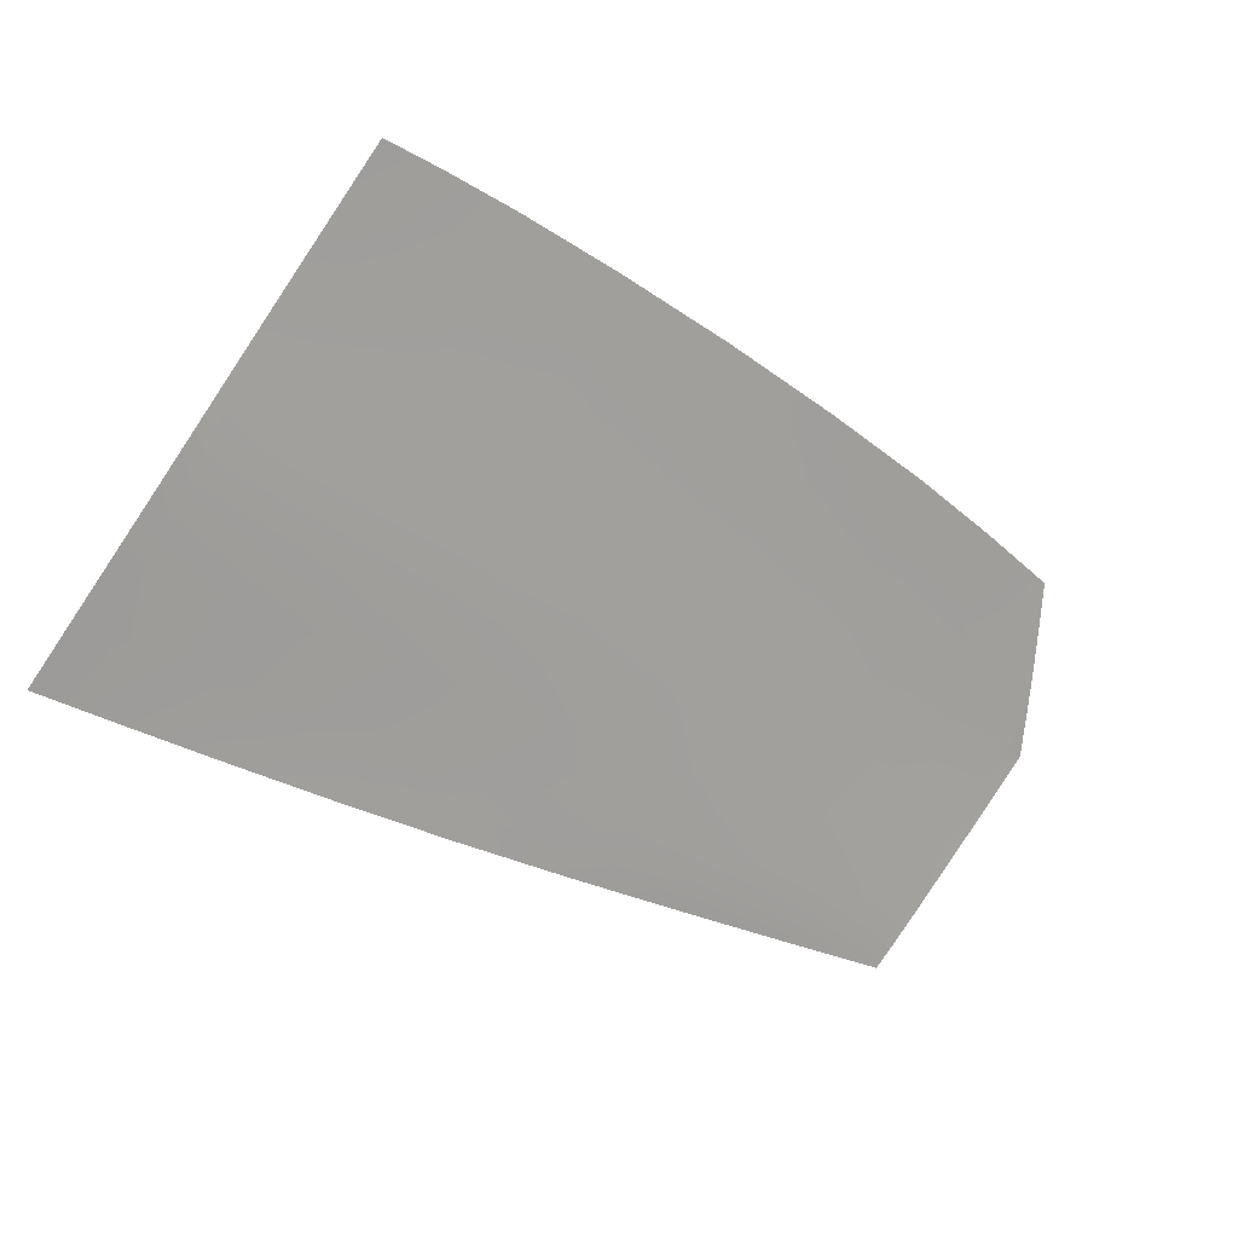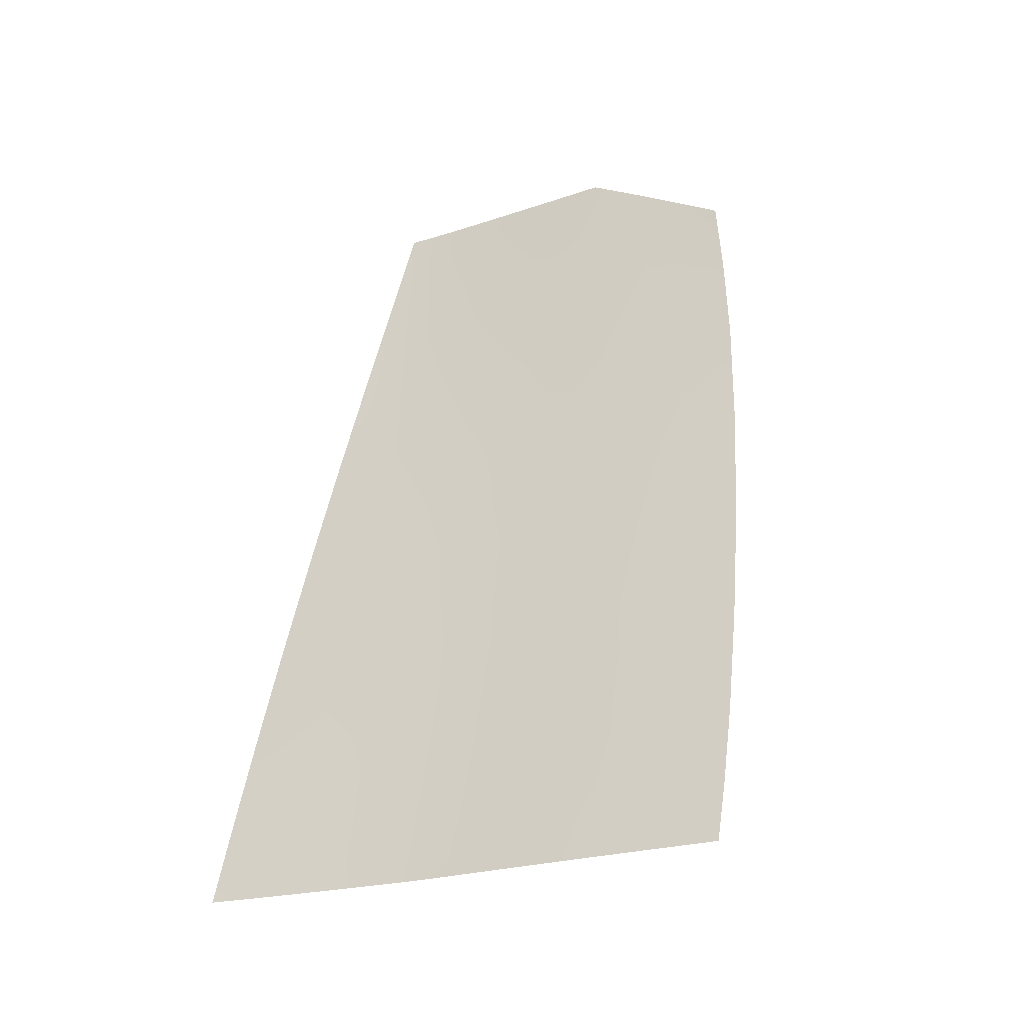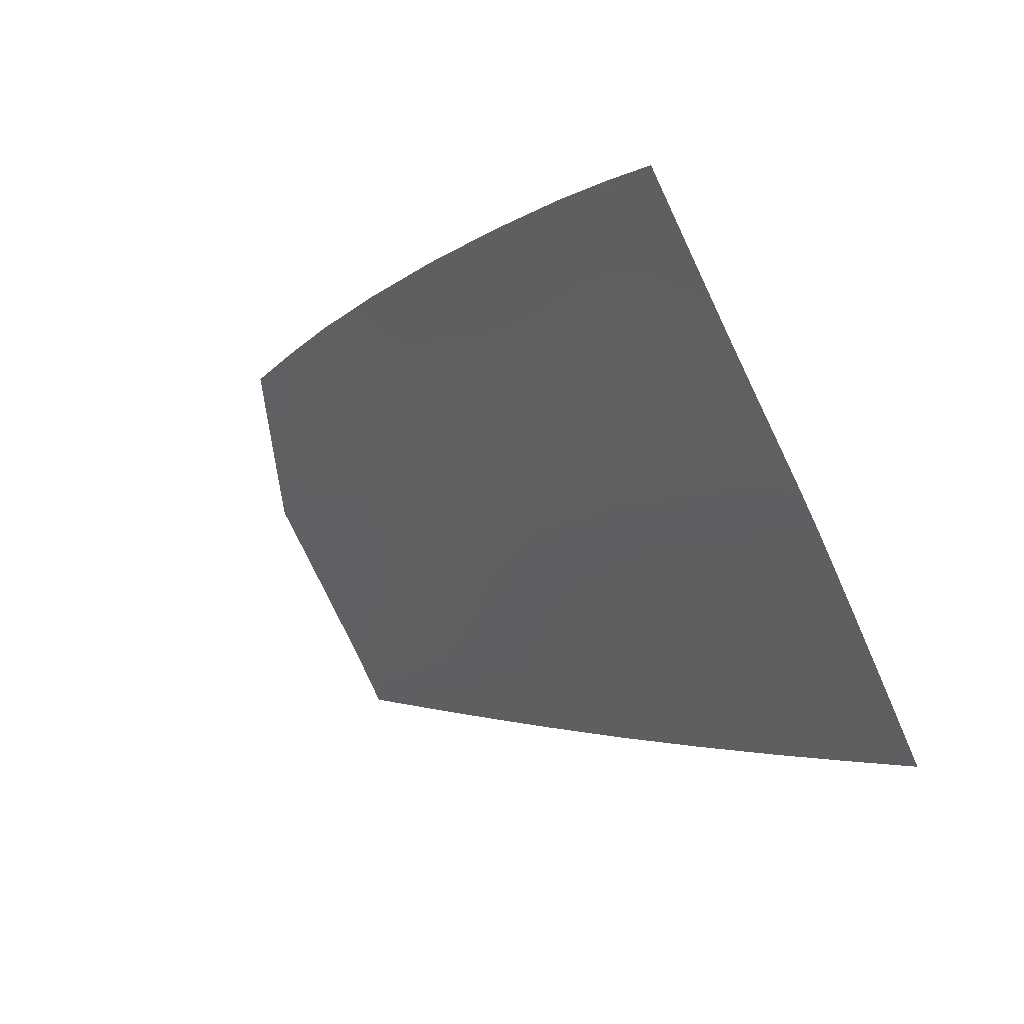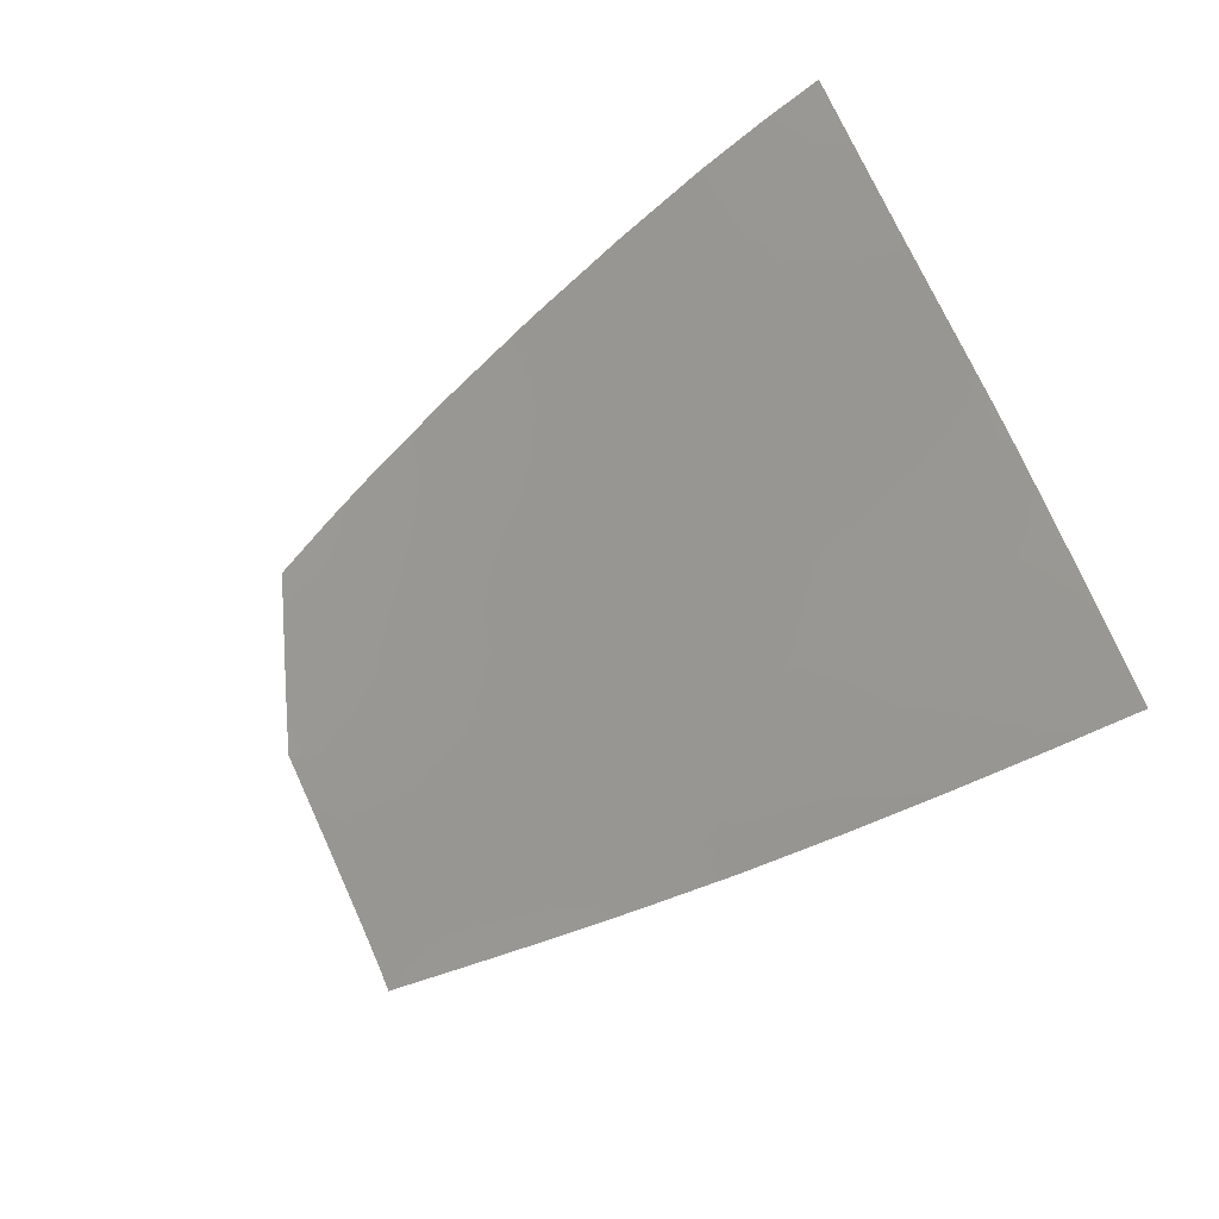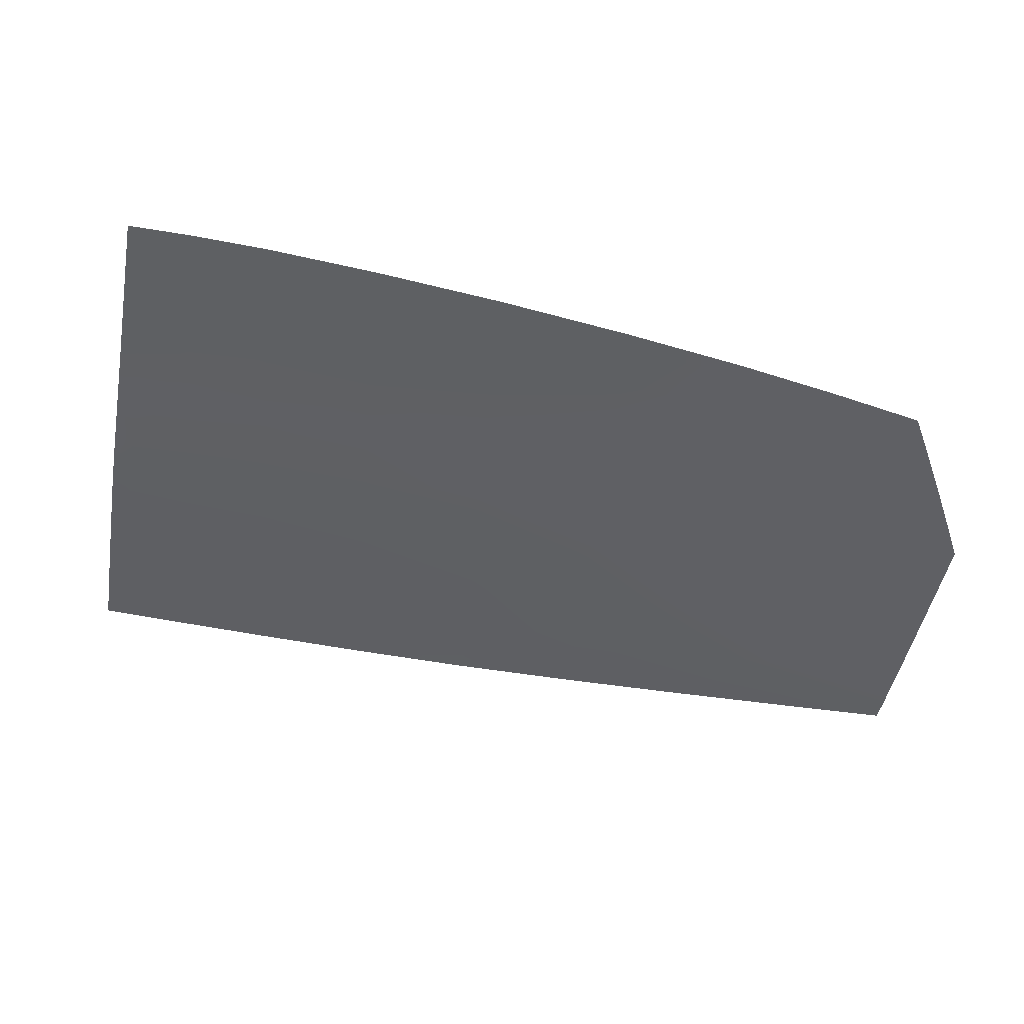
<metadata>
{"format":"obj","ext":"obj","renderer":"f3d","projection":"perspective","resolution":1024,"background":"white","views":[{"elev":-49.2,"azim":147.6,"up":"+Z"},{"elev":59.6,"azim":98.4,"up":"+Z"},{"elev":-6.0,"azim":56.4,"up":"+Y"},{"elev":-33.2,"azim":49.3,"up":"+Y"},{"elev":70.9,"azim":-168.4,"up":"+Y"}]}
</metadata>
<code>
v  -40.27 78.02 -73.52
v  -35.75 77.97 -73.65
v  -39.93 71.95 -76.54
v  -35.17 71.87 -76.68
v  -47.47 72.04 -76.36
v  -47.56 77.99 -73.38
v  -40.53 82.87 -71.11
v  -47.63 82.76 -71
v  -36.21 82.85 -71.25
v  -38.73 49.43 -87.7
v  -47.15 49.78 -87.41
v  -39.03 55.32 -84.96
v  -47.23 55.64 -84.67
v  -33.6 55.12 -85.15
v  -33.09 49.21 -87.89
v  -38.44 43.53 -90.41
v  -32.58 43.3 -90.6
v  -47.07 43.91 -90.13
v  -39.31 60.68 -82.3
v  -34.1 60.48 -82.49
v  -47.3 60.97 -82.02
v  -38.12 37 -93.41
v  -46.99 37.42 -93.18
v  -38.15 37.73 -93.08
v  -47 38.14 -92.84
v  -32.09 37.48 -93.23
v  -32.03 36.76 -93.55
v  -57.46 77.79 -73.32
v  -57.45 72.07 -76.19
v  -68.77 77.41 -73.34
v  -68.76 72.02 -76.03
v  -68.77 81.71 -71.2
v  -57.47 82.38 -71.04
v  -80.28 76.79 -73.42
v  -80.27 71.85 -75.89
v  -91.12 76 -73.53
v  -91.35 71.56 -75.75
v  -90.95 79.53 -71.79
v  -80.28 80.73 -71.47
v  -100.4 75.13 -73.64
v  -101.4 71.17 -75.61
v  -106.9 74.44 -73.72
v  -108.5 70.85 -75.51
v  -105.6 77.22 -72.33
v  -99.73 78.23 -72.1
v  -57.43 50.25 -87.07
v  -68.74 50.82 -86.68
v  -57.43 56.06 -84.32
v  -68.75 56.56 -83.91
v  -57.42 44.44 -89.8
v  -68.74 45.1 -89.42
v  -80.26 51.48 -86.24
v  -91.64 52.17 -85.73
v  -80.26 57.1 -83.45
v  -91.7 57.65 -82.92
v  -80.26 45.89 -88.99
v  -91.58 46.73 -88.49
v  -102.5 52.88 -85.12
v  -102.3 47.58 -87.89
v  -110.1 48.23 -87.4
v  -110.5 53.41 -84.63
v  -102.8 58.18 -82.32
v  -111 58.55 -81.84
v  -57.44 61.36 -81.68
v  -68.75 61.8 -81.27
v  -80.27 62.26 -80.82
v  -91.73 62.66 -80.32
v  -112.6 67.47 -77.07
v  -111 70.75 -75.46
v  -110 67.42 -77.19
v  -111.7 62.96 -79.43
v  -113.9 65 -78.26
v  -57.42 38.01 -92.89
v  -68.73 38.77 -92.49
v  -57.42 38.72 -92.55
v  -68.73 39.48 -92.15
v  -80.26 39.71 -91.95
v  -91.5 40.73 -91.33
v  -80.26 40.4 -91.62
v  -91.51 41.4 -91.02
v  -102 41.77 -90.71
v  -109.6 42.55 -90.24
v  -102 42.42 -90.4
v  -109.7 43.18 -89.93
v  -33.52 71.84 -76.73
v  -34.18 77.96 -73.7
v  -34.71 82.85 -71.3
v  -32.11 58.79 -83.39
v  -32.46 62.04 -81.73
v  -31.73 55.05 -85.22
v  -31.14 49.14 -87.96
v  -30.56 43.21 -90.66
v  -29.93 36.67 -93.6
v  -29.99 37.4 -93.28
v  -99.47 79.32 -71.56
v  -105.2 78.2 -71.84
v  -90.88 80.76 -71.18
v  -80.28 82.1 -70.79
v  -68.78 83.21 -70.46
v  -47.65 84.41 -70.18
v  -57.47 83.97 -70.25
v  -40.63 84.55 -70.28
v  -36.37 84.54 -70.42
v  -34.89 84.54 -70.47
v  -102.1 44.22 -89.55
v  -91.53 43.27 -90.16
v  -109.8 44.95 -89.07
v  -80.26 42.32 -90.71
v  -68.73 41.45 -91.18
v  -57.42 40.73 -91.57
v  -47.02 40.17 -91.88
v  -38.25 39.77 -92.14
v  -32.26 39.52 -92.31
v  -30.19 39.44 -92.37
v  -112.3 43.45 -89.77
v  -112.2 42.82 -90.08
v  -112.5 45.19 -88.91
v  -112.8 48.45 -87.23
v  -113.3 53.59 -84.46
v  -113.8 58.66 -81.69
v  -109.1 74.2 -73.74
v  -107.7 76.86 -72.41
v  -107.2 77.8 -71.93
v  -91.56 67.58 -77.78
v  -80.27 67.49 -78.11
v  -68.76 67.3 -78.44
v  -57.45 67.08 -78.73
v  -47.39 66.85 -79
v  -39.64 66.65 -79.24
v  -34.67 66.51 -79.4
v  -32.94 66.46 -79.46
v  -102.2 67.5 -77.45
v  -102.9 62.91 -79.81
v  -114.3 63.27 -79.15
v  -114.1 61.69 -80.03
v  -114.3 63.99 -78.76
g E233_305B_L_DTaSI_E233_305B_L
f 1 2 3
f 2 4 3
f 3 5 1
f 5 6 1
f 1 6 7
f 6 8 7
f 7 9 1
f 9 2 1
f 10 11 12
f 11 13 12
f 12 14 10
f 14 15 10
f 10 15 16
f 15 17 16
f 16 18 10
f 18 11 10
f 19 20 12
f 20 14 12
f 12 13 19
f 13 21 19
f 22 23 24
f 23 25 24
f 24 26 22
f 26 27 22
f 28 6 29
f 6 5 29
f 28 29 30
f 29 31 30
f 30 32 28
f 32 33 28
f 28 33 6
f 33 8 6
f 34 35 36
f 35 37 36
f 36 38 34
f 38 39 34
f 34 39 30
f 39 32 30
f 30 31 34
f 31 35 34
f 40 41 42
f 41 43 42
f 42 44 40
f 44 45 40
f 40 45 36
f 45 38 36
f 36 37 40
f 37 41 40
f 46 47 48
f 47 49 48
f 48 13 46
f 13 11 46
f 46 11 50
f 11 18 50
f 50 51 46
f 51 47 46
f 52 53 54
f 53 55 54
f 54 49 52
f 49 47 52
f 52 47 56
f 47 51 56
f 56 57 52
f 57 53 52
f 58 53 59
f 53 57 59
f 59 60 58
f 60 61 58
f 58 61 62
f 61 63 62
f 62 55 58
f 55 53 58
f 48 49 64
f 49 65 64
f 64 21 48
f 21 13 48
f 66 65 54
f 65 49 54
f 54 55 66
f 55 67 66
f 68 69 70
f 69 43 70
f 70 71 68
f 71 72 68
f 73 74 75
f 74 76 75
f 75 25 73
f 25 23 73
f 77 78 79
f 78 80 79
f 79 76 77
f 76 74 77
f 81 82 83
f 82 84 83
f 83 80 81
f 80 78 81
f 85 4 86
f 4 2 86
f 86 2 87
f 2 9 87
f 88 20 89
f 90 14 88
f 14 20 88
f 91 15 90
f 15 14 90
f 92 17 91
f 17 15 91
f 93 27 94
f 27 26 94
f 95 45 96
f 45 44 96
f 97 38 95
f 38 45 95
f 98 39 97
f 39 38 97
f 99 32 98
f 32 39 98
f 100 8 101
f 8 33 101
f 101 33 99
f 33 32 99
f 102 103 7
f 103 9 7
f 7 8 102
f 8 100 102
f 87 9 104
f 9 103 104
f 105 106 83
f 106 80 83
f 83 84 105
f 84 107 105
f 105 107 59
f 107 60 59
f 59 57 105
f 57 106 105
f 79 80 108
f 80 106 108
f 108 106 56
f 106 57 56
f 56 51 108
f 51 109 108
f 108 109 79
f 109 76 79
f 75 76 110
f 76 109 110
f 110 109 50
f 109 51 50
f 50 18 110
f 18 111 110
f 110 111 75
f 111 25 75
f 24 25 112
f 25 111 112
f 112 111 16
f 111 18 16
f 16 17 112
f 17 113 112
f 112 113 24
f 113 26 24
f 94 26 114
f 26 113 114
f 114 113 92
f 113 17 92
f 115 84 116
f 84 82 116
f 117 107 115
f 107 84 115
f 118 60 117
f 60 107 117
f 119 61 118
f 61 60 118
f 120 63 119
f 63 61 119
f 121 122 42
f 122 44 42
f 42 43 121
f 43 69 121
f 96 44 123
f 44 122 123
f 124 37 125
f 37 35 125
f 35 31 125
f 31 126 125
f 125 126 66
f 126 65 66
f 66 67 125
f 67 124 125
f 64 65 127
f 65 126 127
f 127 126 29
f 126 31 29
f 29 5 127
f 5 128 127
f 127 128 64
f 128 21 64
f 19 21 129
f 21 128 129
f 129 128 3
f 128 5 3
f 3 4 129
f 4 130 129
f 129 130 19
f 130 20 19
f 89 20 131
f 20 130 131
f 131 130 85
f 130 4 85
f 132 133 70
f 133 71 70
f 70 43 132
f 43 41 132
f 132 41 124
f 41 37 124
f 124 67 132
f 67 133 132
f 133 67 62
f 67 55 62
f 62 63 133
f 63 71 133
f 134 71 135
f 135 71 120
f 71 63 120
f 134 136 71
f 72 71 136

</code>
